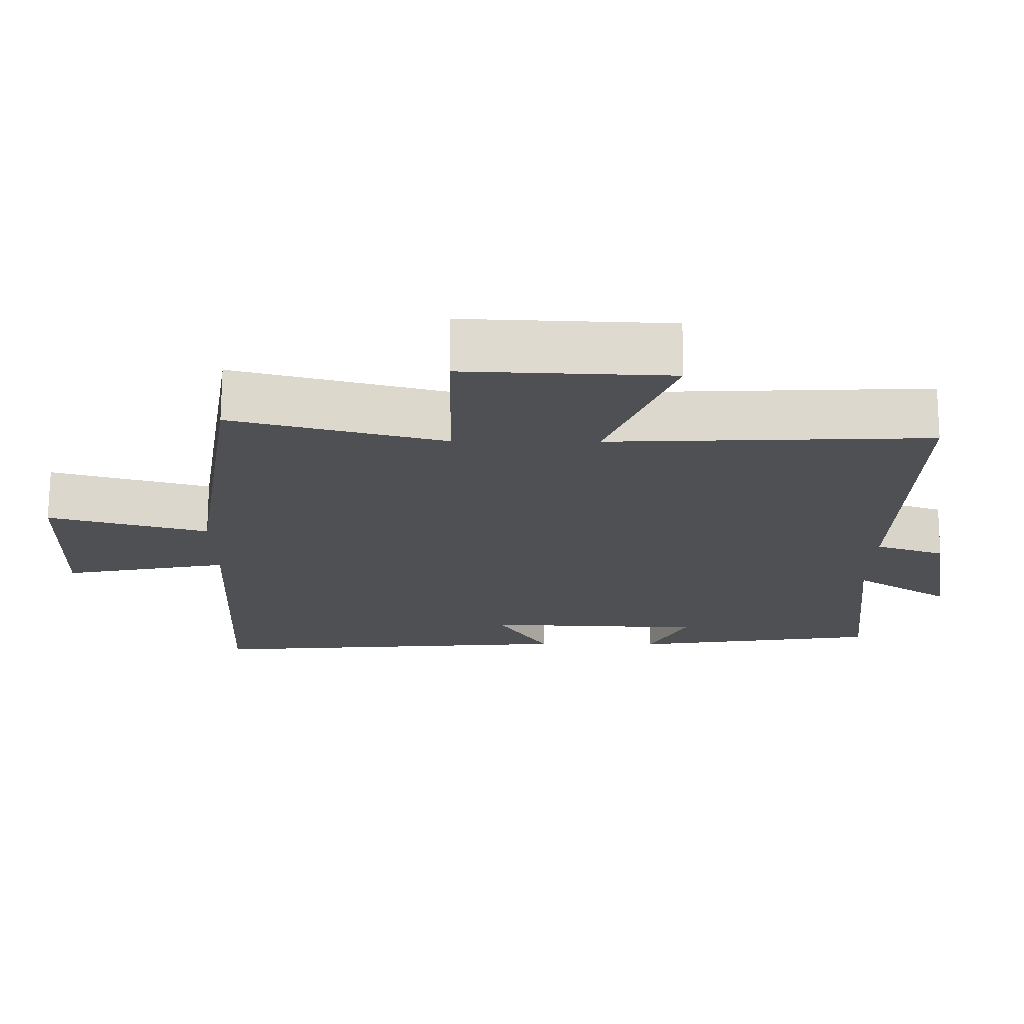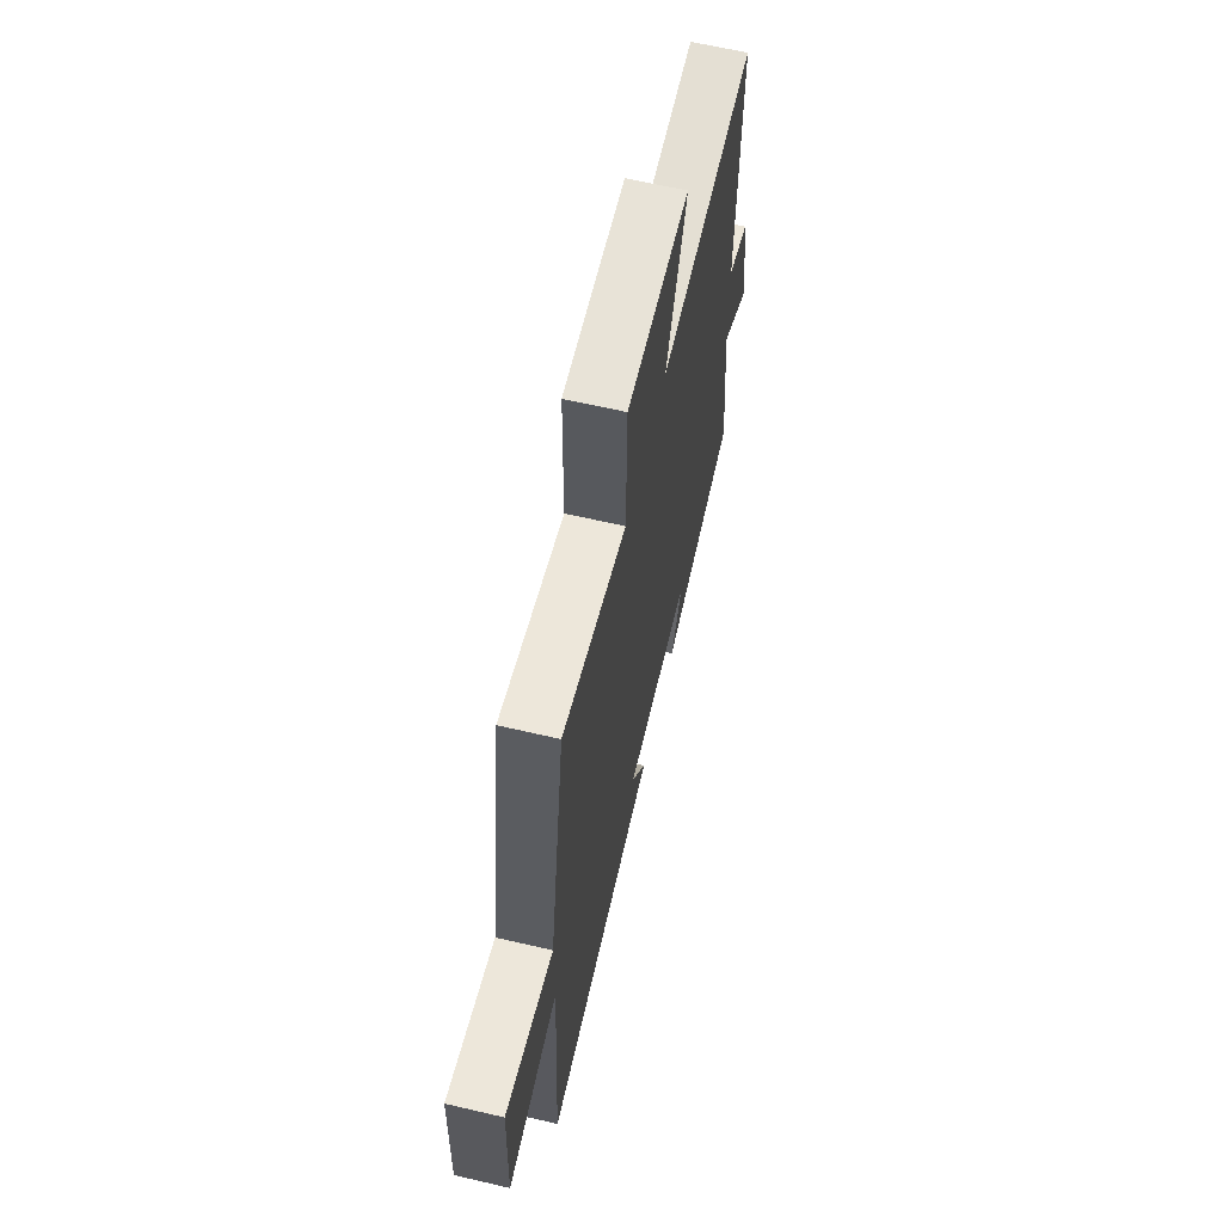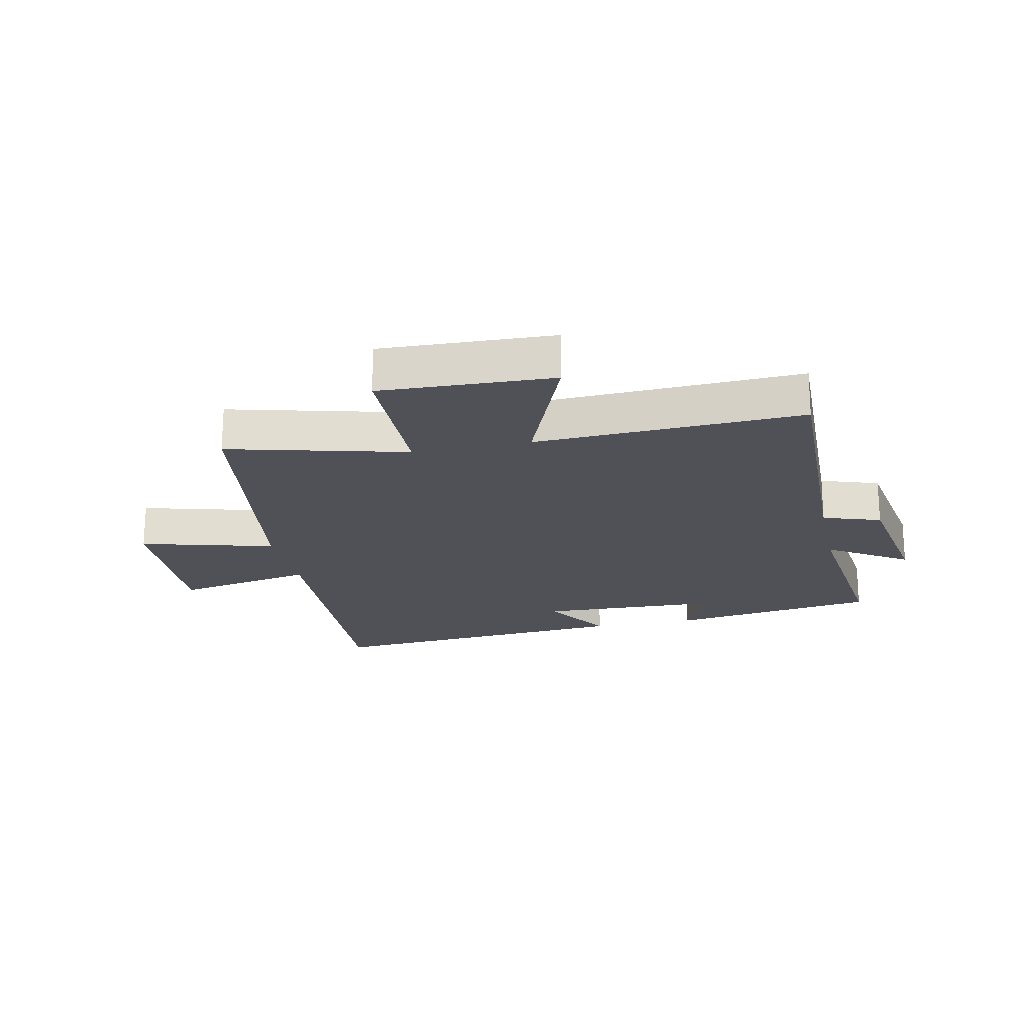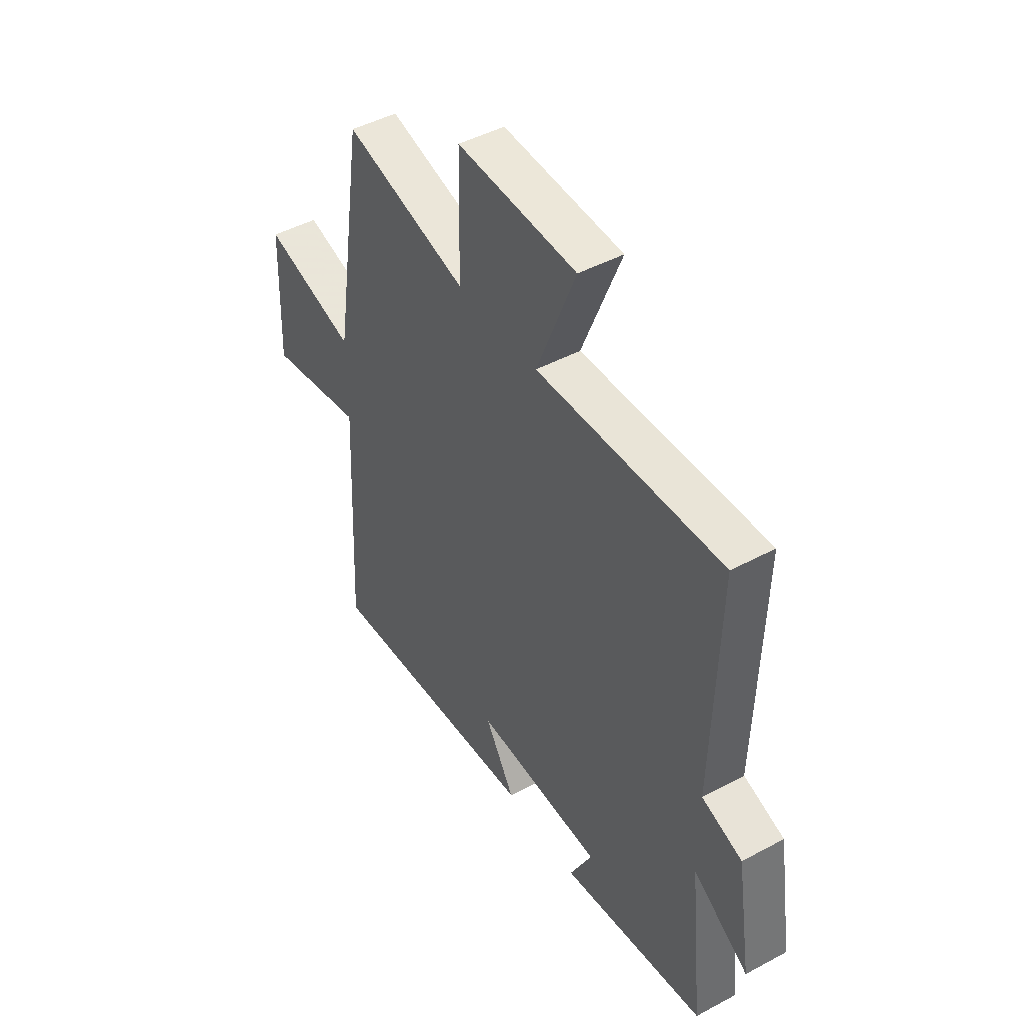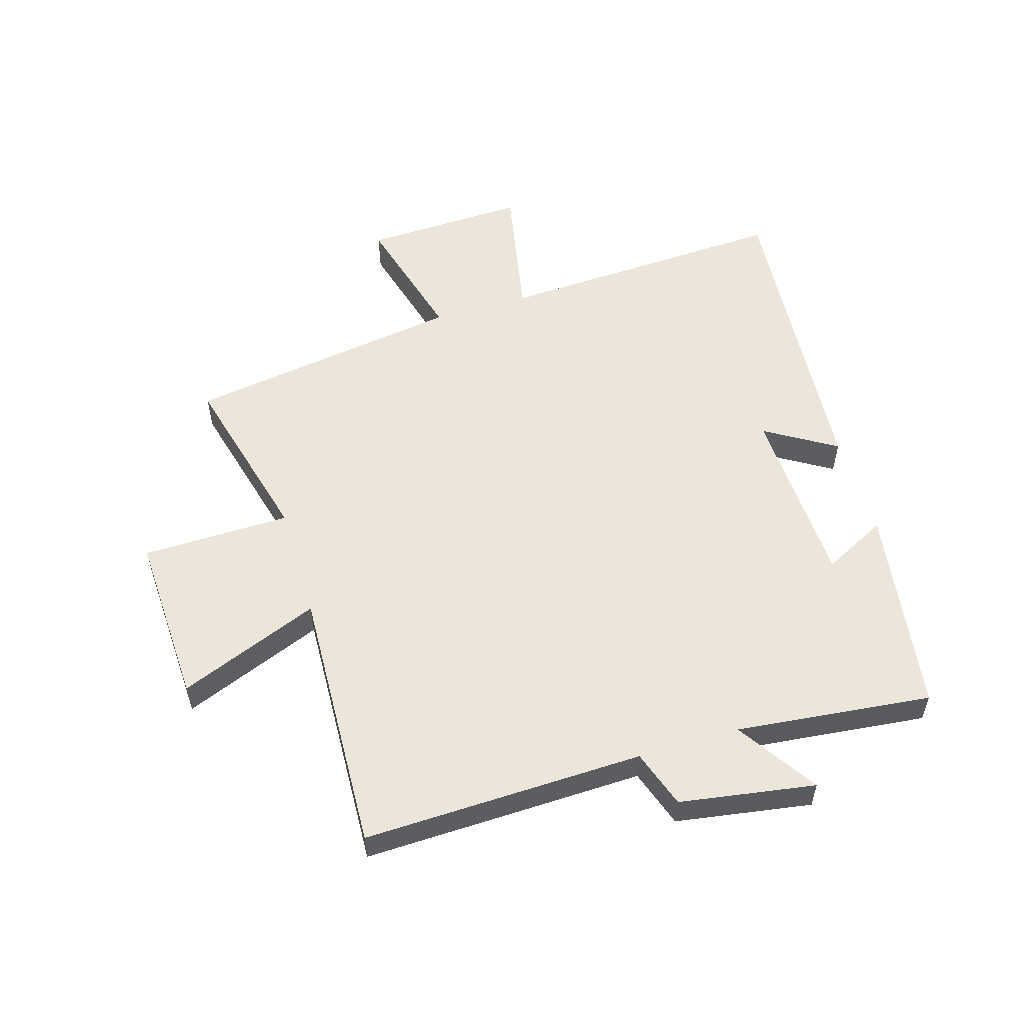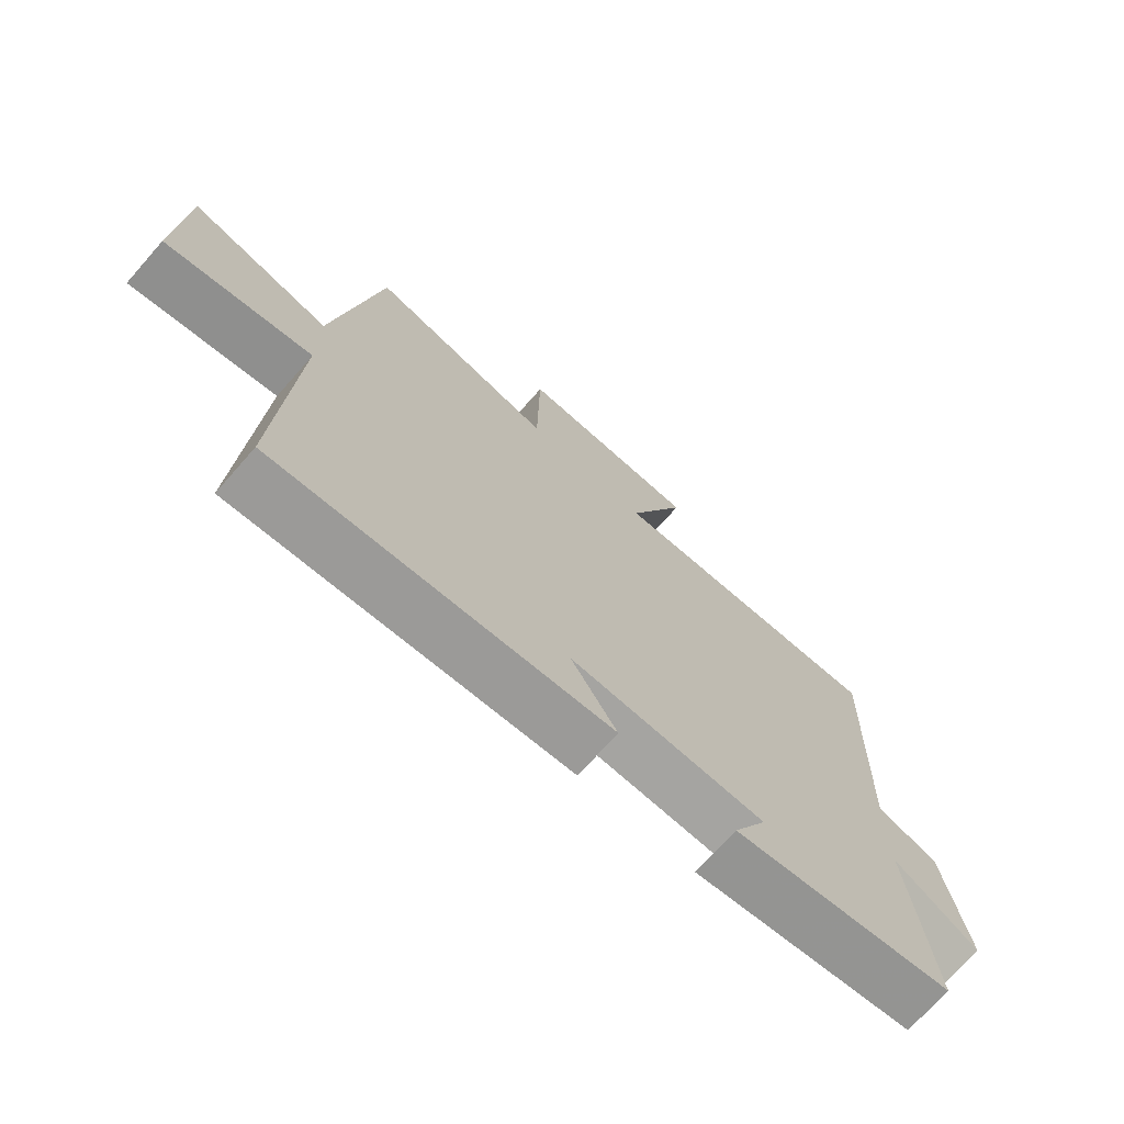
<metadata>
{"format":"obj","ext":"obj","renderer":"f3d","projection":"perspective","resolution":1024,"background":"white","views":[{"elev":71.4,"azim":0.2,"up":"+Z"},{"elev":64.3,"azim":-76.8,"up":"+Z"},{"elev":-20.5,"azim":12.2,"up":"+Y"},{"elev":46.1,"azim":58.4,"up":"+Z"},{"elev":55.2,"azim":73.3,"up":"+Y"},{"elev":-72.1,"azim":-41.4,"up":"+Z"}]}
</metadata>
<code>
v -0.524 0.07 -0.542
v -0.5 0.07 -0.053
v -0.734 0.07 -0.098
v -0.724 0.07 0.174
v -0.5 0.07 0.113
v -0.428 0.07 0.577
v -0.131 0.07 0.5
v -0.127 0.07 0.748
v 0.161 0.07 0.736
v 0.067 0.07 0.5
v 0.513 0.07 0.518
v 0.5 0.07 0.05
v 0.597 0.07 0.017
v 0.633 0.07 -0.209
v 0.5 0.07 -0.122
v 0.535 0.07 -0.449
v 0.186 0.07 -0.5
v 0.24 0.07 -0.394
v -0.068 0.07 -0.382
v 0.004 0.07 -0.5
v -0.524 0 -0.542
v -0.5 0 -0.053
v -0.734 0 -0.098
v -0.724 0 0.174
v -0.5 0 0.113
v -0.428 0 0.577
v -0.131 0 0.5
v -0.127 0 0.748
v 0.161 0 0.736
v 0.067 0 0.5
v 0.513 0 0.518
v 0.5 0 0.05
v 0.597 0 0.017
v 0.633 0 -0.209
v 0.5 0 -0.122
v 0.535 0 -0.449
v 0.186 0 -0.5
v 0.24 0 -0.394
v -0.068 0 -0.382
v 0.004 0 -0.5
f 19 20 1 2
f 18 19 2
f 15 16 17 18
f 15 18 2
f 12 13 14 15
f 12 15 2
f 10 11 12 2
f 7 8 9 10
f 7 10 2
f 5 6 7 2
f 2 3 4 5
f 22 21 40 39
f 22 39 38
f 38 37 36 35
f 22 38 35
f 35 34 33 32
f 22 35 32
f 22 32 31 30
f 30 29 28 27
f 22 30 27
f 22 27 26 25
f 25 24 23 22
f 1 21 22 2
f 2 22 23 3
f 3 23 24 4
f 4 24 25 5
f 5 25 26 6
f 6 26 27 7
f 7 27 28 8
f 8 28 29 9
f 9 29 30 10
f 10 30 31 11
f 11 31 32 12
f 12 32 33 13
f 13 33 34 14
f 14 34 35 15
f 15 35 36 16
f 16 36 37 17
f 17 37 38 18
f 18 38 39 19
f 19 39 40 20
f 20 40 21 1

</code>
